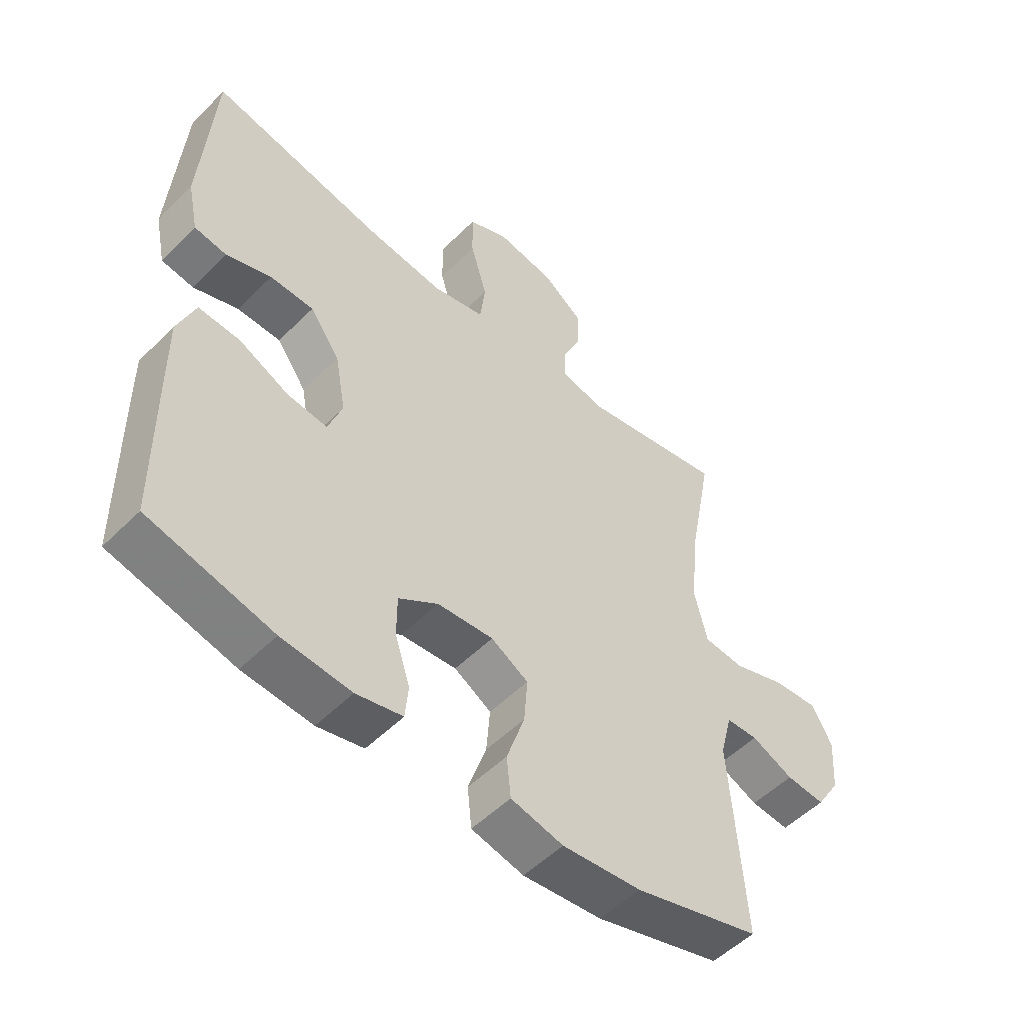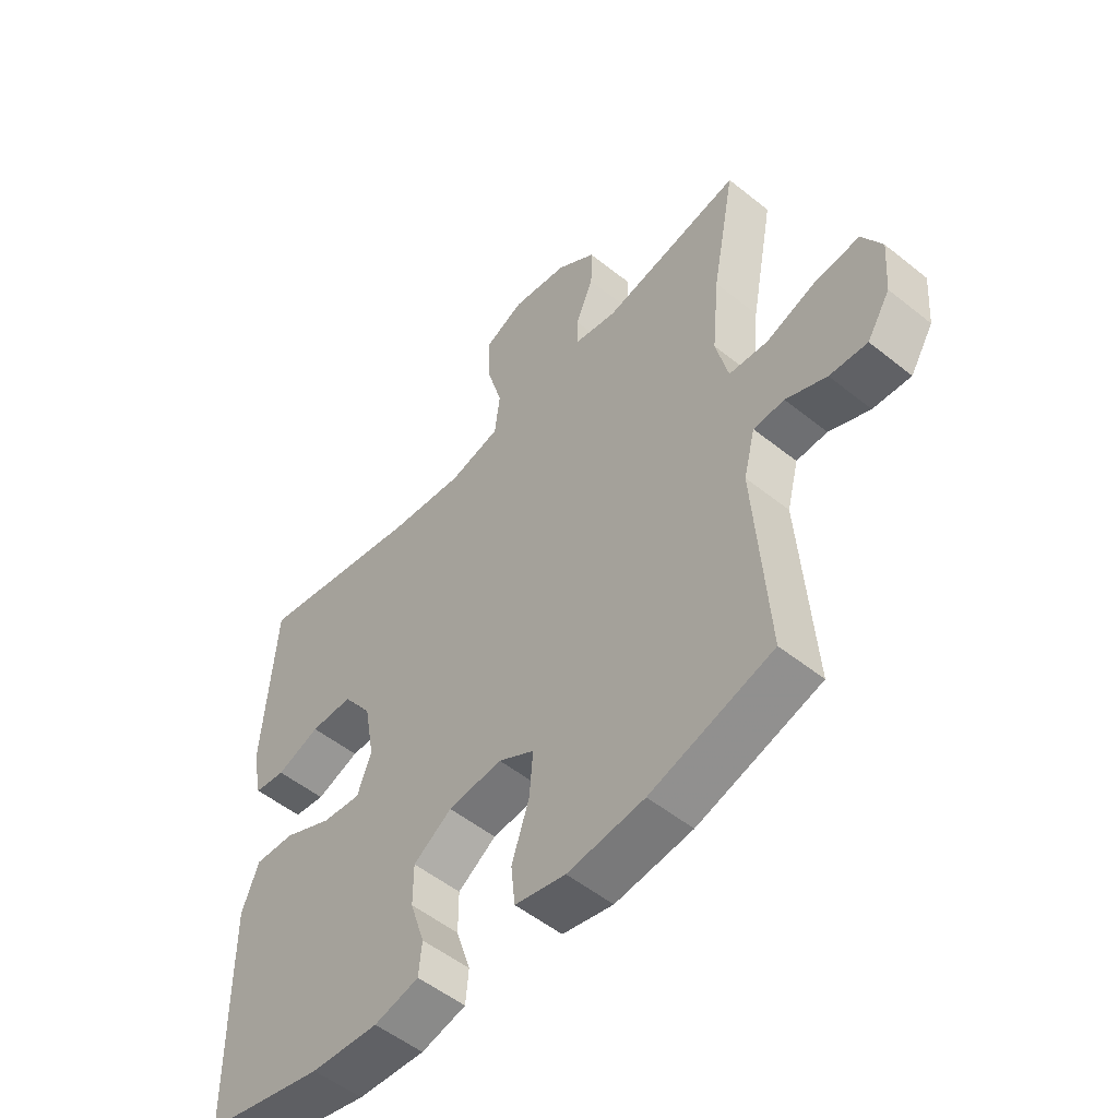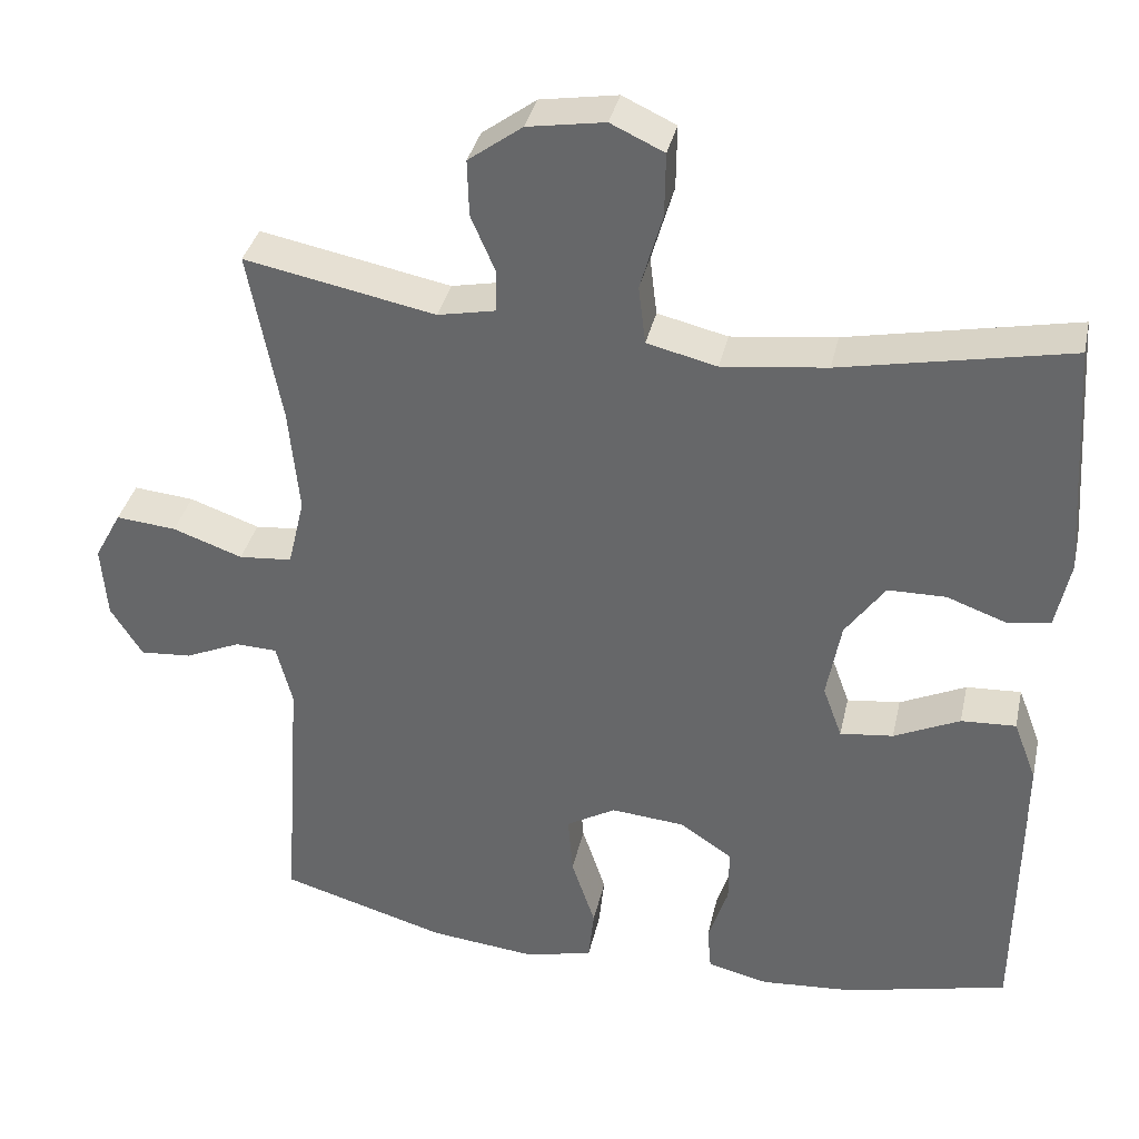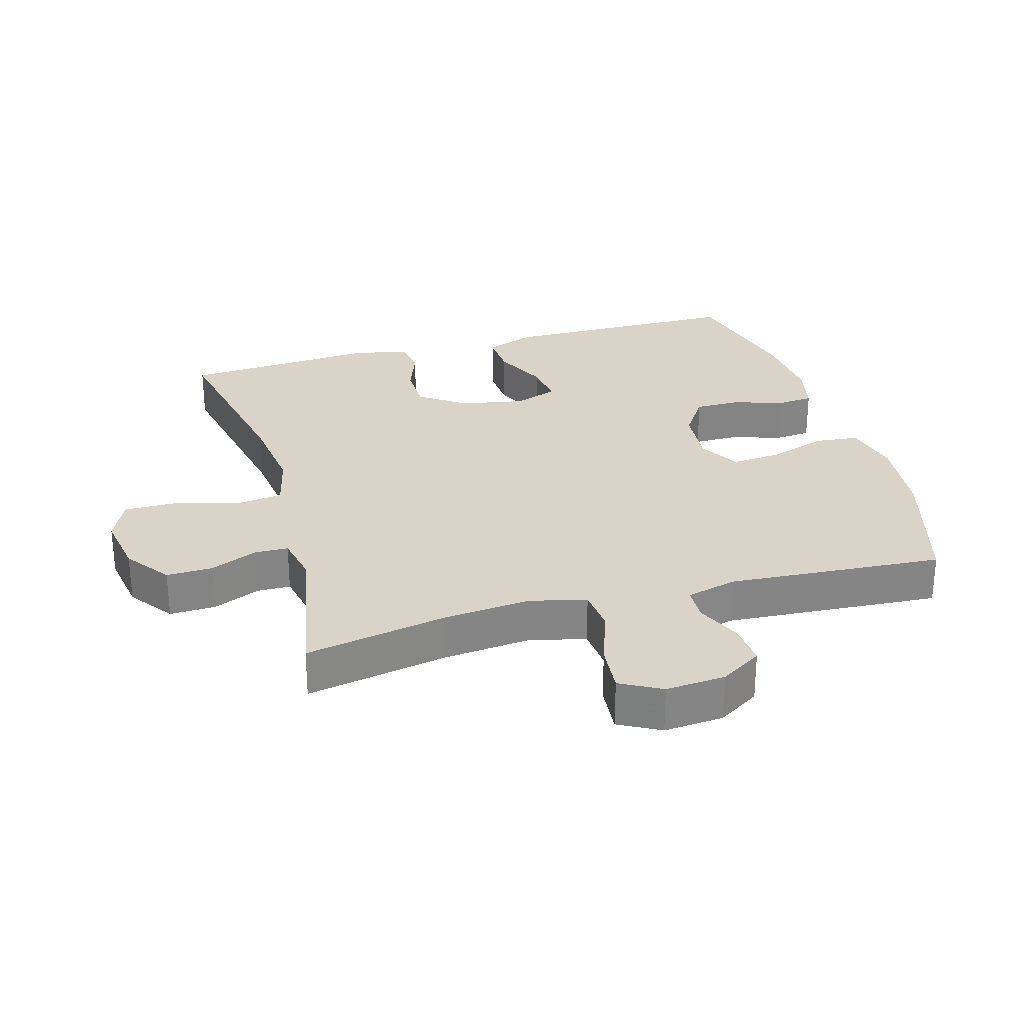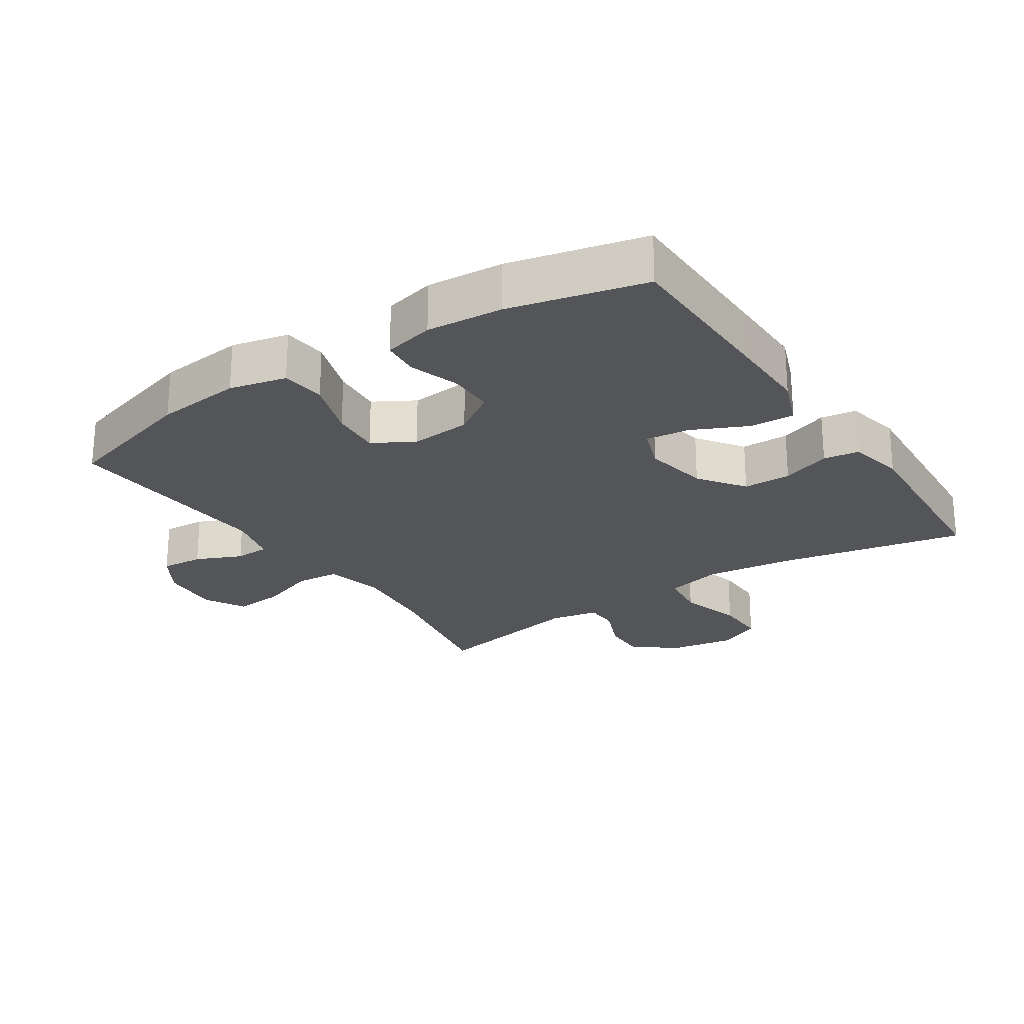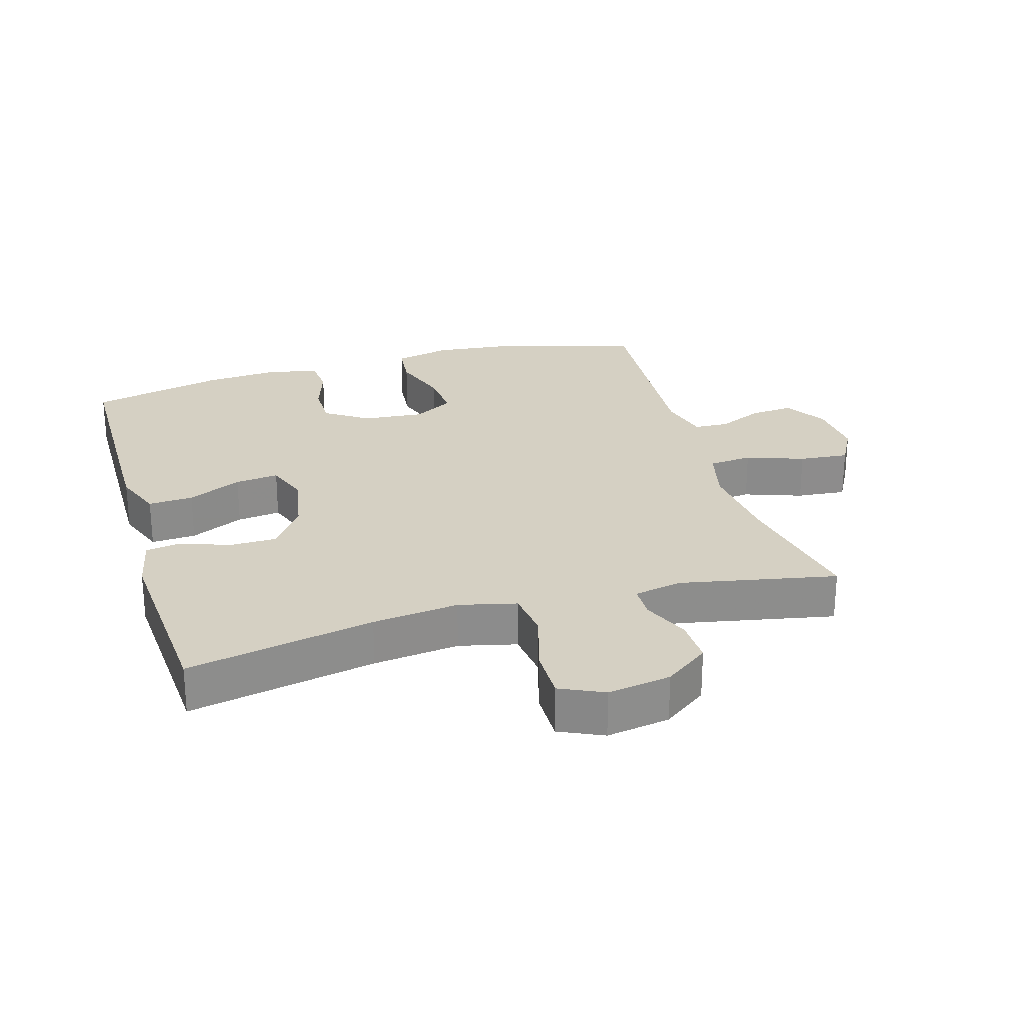
<metadata>
{"format":"obj","ext":"obj","renderer":"f3d","projection":"perspective","resolution":1024,"background":"white","views":[{"elev":-52.7,"azim":-43.3,"up":"+Z"},{"elev":-52.9,"azim":49.3,"up":"+Z"},{"elev":36.0,"azim":-167.6,"up":"+Z"},{"elev":28.4,"azim":74.1,"up":"+Y"},{"elev":-24.0,"azim":-146.4,"up":"+Y"},{"elev":26.0,"azim":-16.3,"up":"+Y"}]}
</metadata>
<code>
v 0.5 0.07 -0.5
v 0.29 0.07 -0.561
v 0.158 0.07 -0.575
v 0.071 0.07 -0.555
v 0.064 0.07 -0.487
v 0.094 0.07 -0.397
v 0.1 0.07 -0.321
v 0.038 0.07 -0.285
v -0.055 0.07 -0.293
v -0.121 0.07 -0.337
v -0.121 0.07 -0.407
v -0.096 0.07 -0.484
v -0.101 0.07 -0.54
v -0.178 0.07 -0.558
v -0.294 0.07 -0.549
v -0.5 0.07 -0.5
v -0.503 0.07 -0.247
v -0.504 0.07 -0.126
v -0.475 0.07 -0.05
v -0.406 0.07 -0.054
v -0.323 0.07 -0.093
v -0.256 0.07 -0.101
v -0.232 0.07 -0.035
v -0.25 0.07 0.064
v -0.3 0.07 0.134
v -0.373 0.07 0.135
v -0.448 0.07 0.108
v -0.502 0.07 0.116
v -0.52 0.07 0.202
v -0.5 0.07 0.5
v -0.213 0.07 0.442
v -0.081 0.07 0.426
v 0.007 0.07 0.447
v 0.016 0.07 0.521
v -0.012 0.07 0.618
v -0.013 0.07 0.698
v 0.054 0.07 0.729
v 0.151 0.07 0.713
v 0.219 0.07 0.663
v 0.217 0.07 0.592
v 0.186 0.07 0.52
v 0.187 0.07 0.468
v 0.26 0.07 0.453
v 0.5 0.07 0.5
v 0.459 0.07 0.283
v 0.446 0.07 0.149
v 0.467 0.07 0.061
v 0.534 0.07 0.055
v 0.622 0.07 0.086
v 0.698 0.07 0.093
v 0.732 0.07 0.03
v 0.725 0.07 -0.062
v 0.685 0.07 -0.126
v 0.62 0.07 -0.121
v 0.55 0.07 -0.09
v 0.497 0.07 -0.092
v 0.477 0.07 -0.17
v 0.5 0 -0.5
v 0.29 0 -0.561
v 0.158 0 -0.575
v 0.071 0 -0.555
v 0.064 0 -0.487
v 0.094 0 -0.397
v 0.1 0 -0.321
v 0.038 0 -0.285
v -0.055 0 -0.293
v -0.121 0 -0.337
v -0.121 0 -0.407
v -0.096 0 -0.484
v -0.101 0 -0.54
v -0.178 0 -0.558
v -0.294 0 -0.549
v -0.5 0 -0.5
v -0.503 0 -0.247
v -0.504 0 -0.126
v -0.475 0 -0.05
v -0.406 0 -0.054
v -0.323 0 -0.093
v -0.256 0 -0.101
v -0.232 0 -0.035
v -0.25 0 0.064
v -0.3 0 0.134
v -0.373 0 0.135
v -0.448 0 0.108
v -0.502 0 0.116
v -0.52 0 0.202
v -0.5 0 0.5
v -0.213 0 0.442
v -0.081 0 0.426
v 0.007 0 0.447
v 0.016 0 0.521
v -0.012 0 0.618
v -0.013 0 0.698
v 0.054 0 0.729
v 0.151 0 0.713
v 0.219 0 0.663
v 0.217 0 0.592
v 0.186 0 0.52
v 0.187 0 0.468
v 0.26 0 0.453
v 0.5 0 0.5
v 0.459 0 0.283
v 0.446 0 0.149
v 0.467 0 0.061
v 0.534 0 0.055
v 0.622 0 0.086
v 0.698 0 0.093
v 0.732 0 0.03
v 0.725 0 -0.062
v 0.685 0 -0.126
v 0.62 0 -0.121
v 0.55 0 -0.09
v 0.497 0 -0.092
v 0.477 0 -0.17
f 52 53 54 55
f 52 55 56
f 51 52 56
f 48 49 50 51
f 47 48 51 56
f 46 47 56 57
f 43 44 45
f 42 43 45 46
f 38 39 40 41
f 38 41 42
f 37 38 42
f 34 35 36 37
f 33 34 37 42
f 32 33 42 46
f 28 29 30 31
f 26 27 28 31
f 25 26 31 32
f 24 25 32 46
f 18 19 20 21
f 18 21 22
f 17 18 22
f 16 17 22
f 15 16 22
f 14 15 22 23
f 11 12 13 14
f 10 11 14 23
f 3 4 5 6
f 3 6 7
f 2 3 7
f 1 2 7
f 57 1 7 8
f 9 10 23 24
f 24 46 57
f 8 9 24 57
f 112 111 110 109
f 113 112 109
f 113 109 108
f 108 107 106 105
f 113 108 105 104
f 114 113 104 103
f 102 101 100
f 103 102 100 99
f 98 97 96 95
f 99 98 95
f 99 95 94
f 94 93 92 91
f 99 94 91 90
f 103 99 90 89
f 88 87 86 85
f 88 85 84 83
f 89 88 83 82
f 103 89 82 81
f 78 77 76 75
f 79 78 75
f 79 75 74
f 79 74 73
f 79 73 72
f 80 79 72 71
f 71 70 69 68
f 80 71 68 67
f 63 62 61 60
f 64 63 60
f 64 60 59
f 64 59 58
f 65 64 58 114
f 81 80 67 66
f 114 103 81
f 114 81 66 65
f 1 58 59 2
f 2 59 60 3
f 3 60 61 4
f 4 61 62 5
f 5 62 63 6
f 6 63 64 7
f 7 64 65 8
f 8 65 66 9
f 9 66 67 10
f 10 67 68 11
f 11 68 69 12
f 12 69 70 13
f 13 70 71 14
f 14 71 72 15
f 15 72 73 16
f 16 73 74 17
f 17 74 75 18
f 18 75 76 19
f 19 76 77 20
f 20 77 78 21
f 21 78 79 22
f 22 79 80 23
f 23 80 81 24
f 24 81 82 25
f 25 82 83 26
f 26 83 84 27
f 27 84 85 28
f 28 85 86 29
f 29 86 87 30
f 30 87 88 31
f 31 88 89 32
f 32 89 90 33
f 33 90 91 34
f 34 91 92 35
f 35 92 93 36
f 36 93 94 37
f 37 94 95 38
f 38 95 96 39
f 39 96 97 40
f 40 97 98 41
f 41 98 99 42
f 42 99 100 43
f 43 100 101 44
f 44 101 102 45
f 45 102 103 46
f 46 103 104 47
f 47 104 105 48
f 48 105 106 49
f 49 106 107 50
f 50 107 108 51
f 51 108 109 52
f 52 109 110 53
f 53 110 111 54
f 54 111 112 55
f 55 112 113 56
f 56 113 114 57
f 57 114 58 1

</code>
